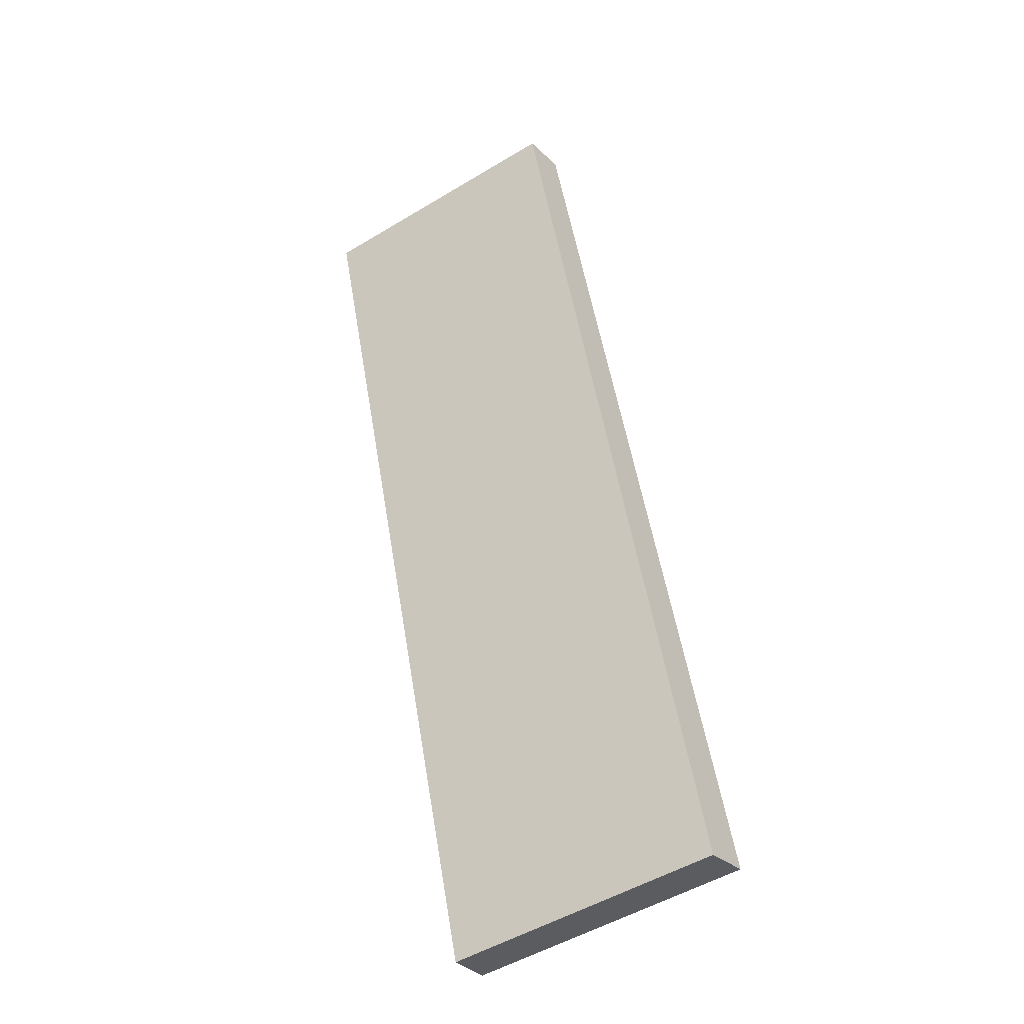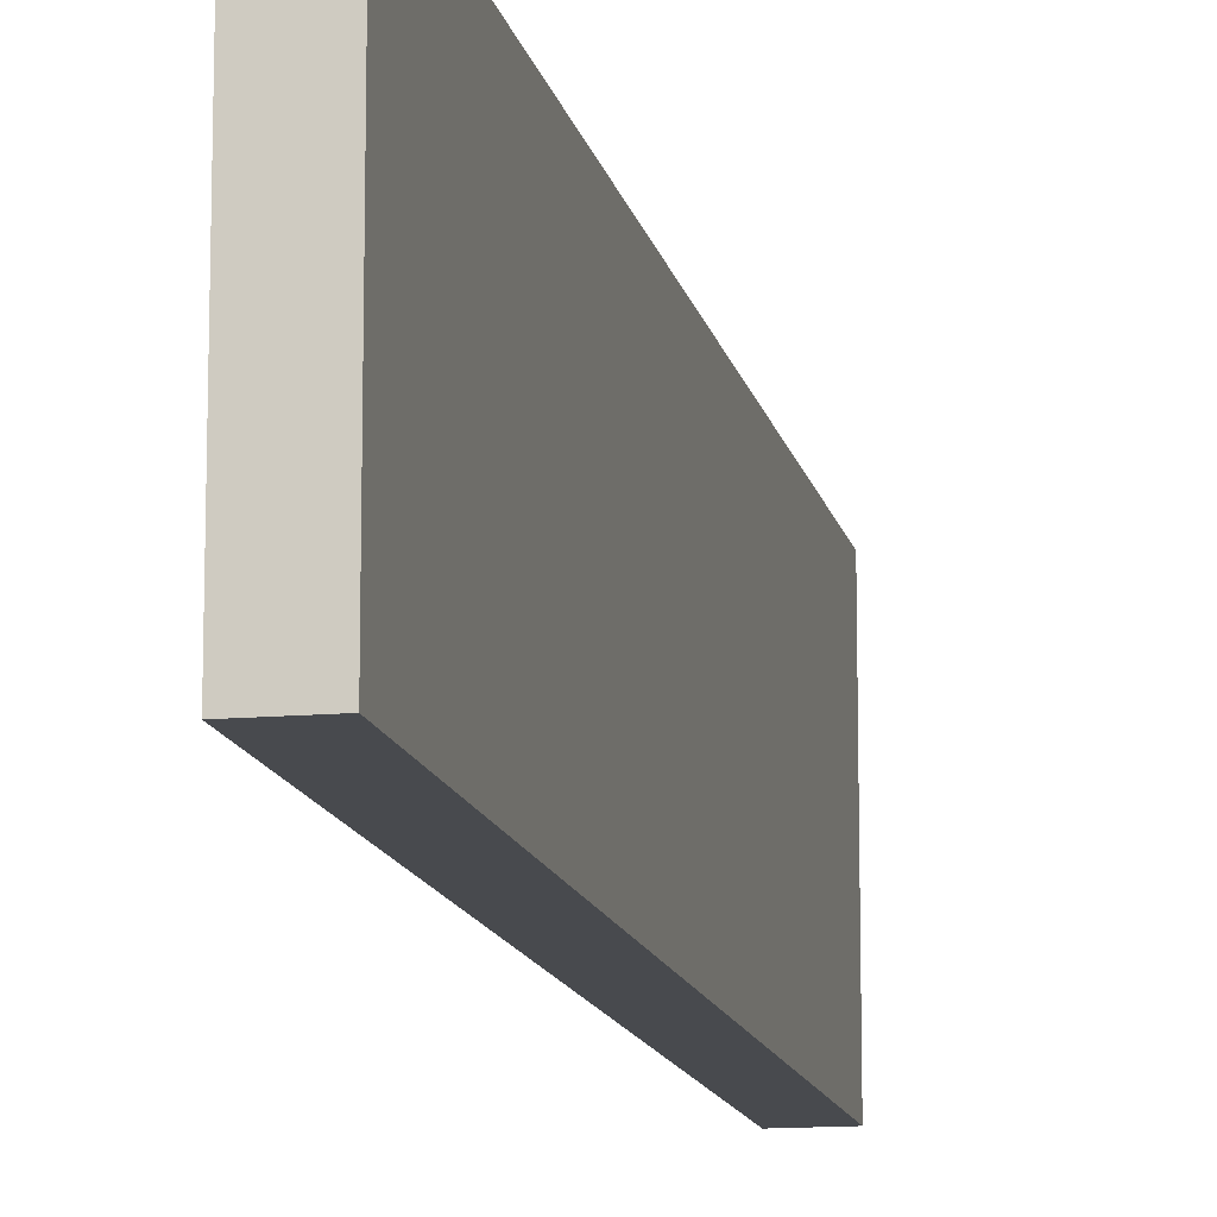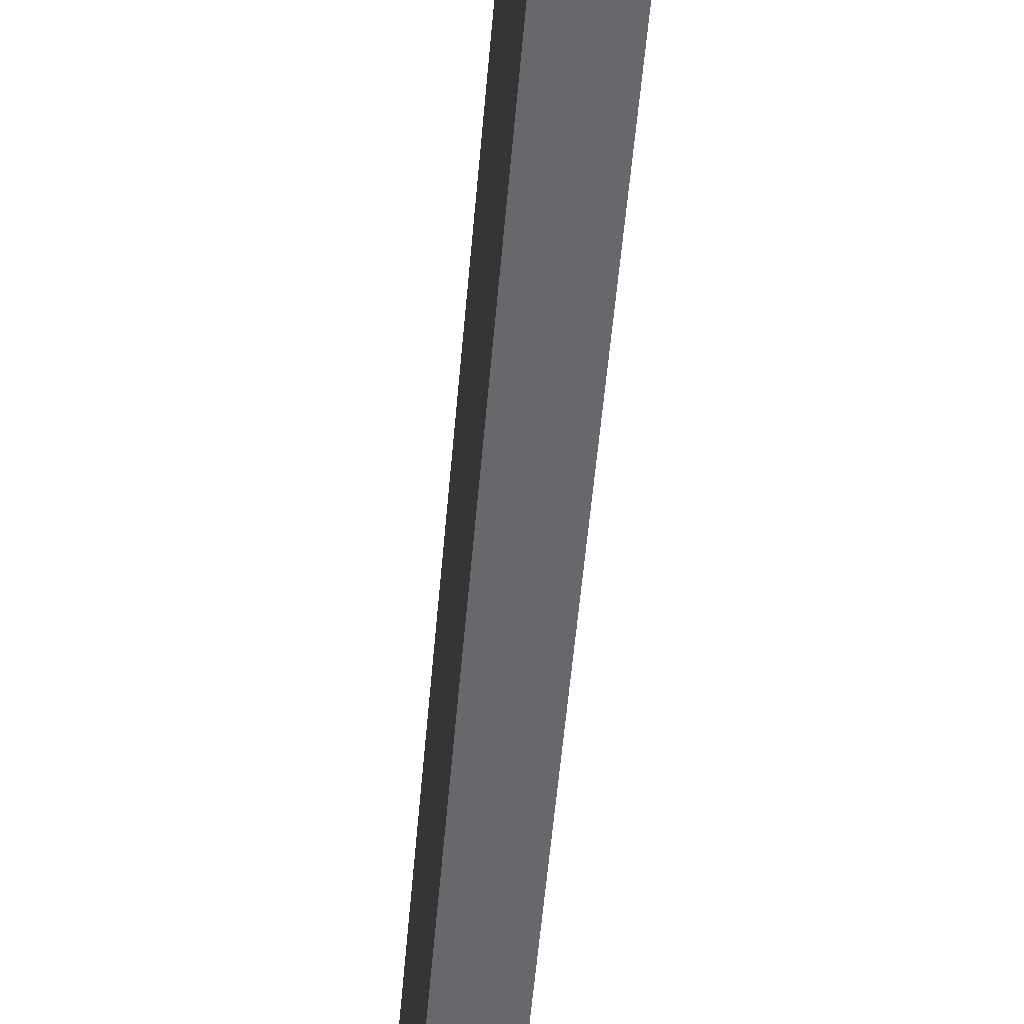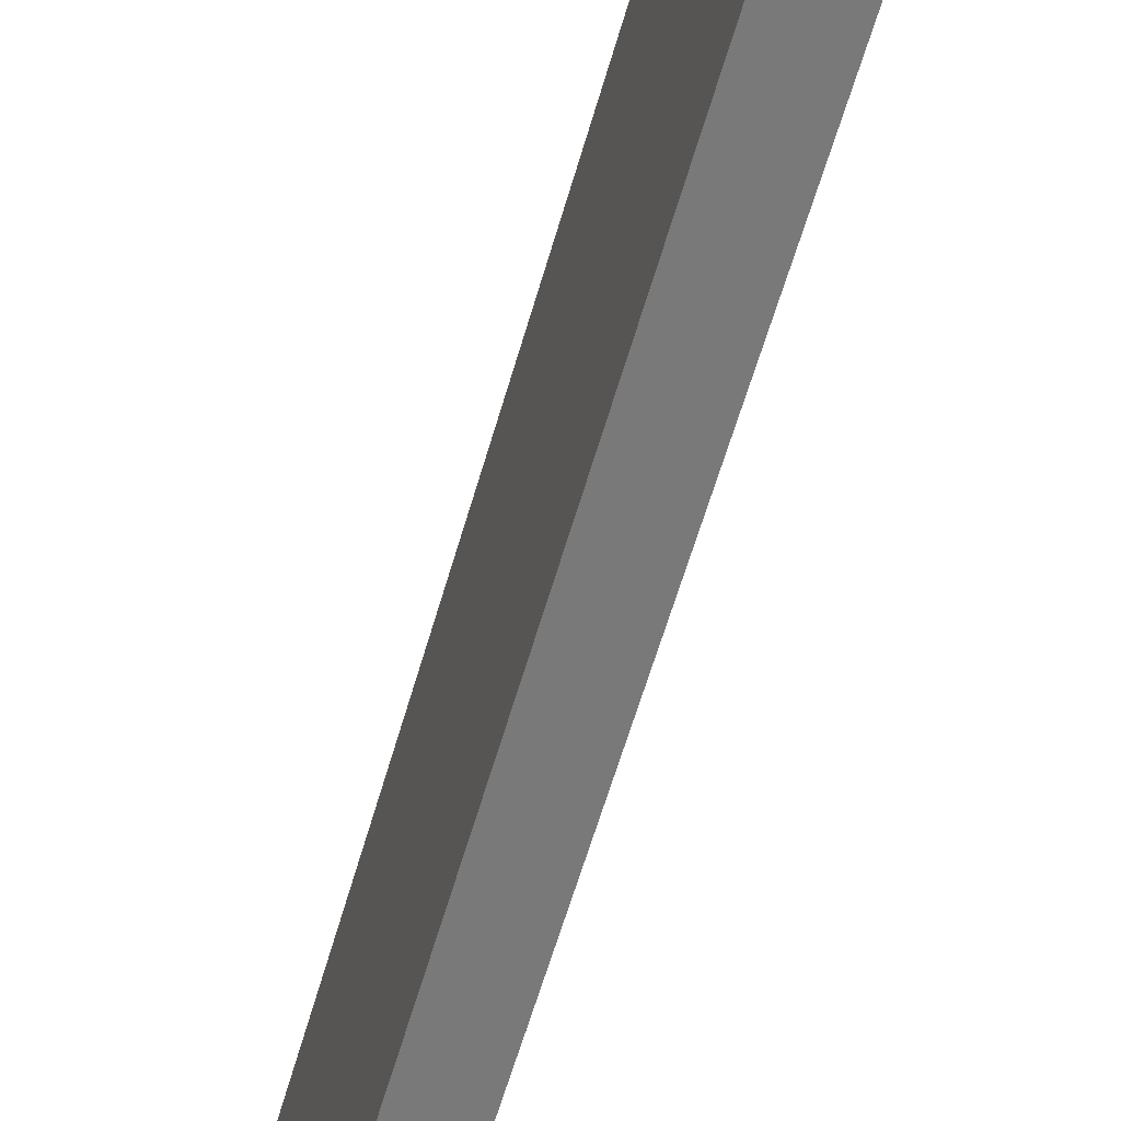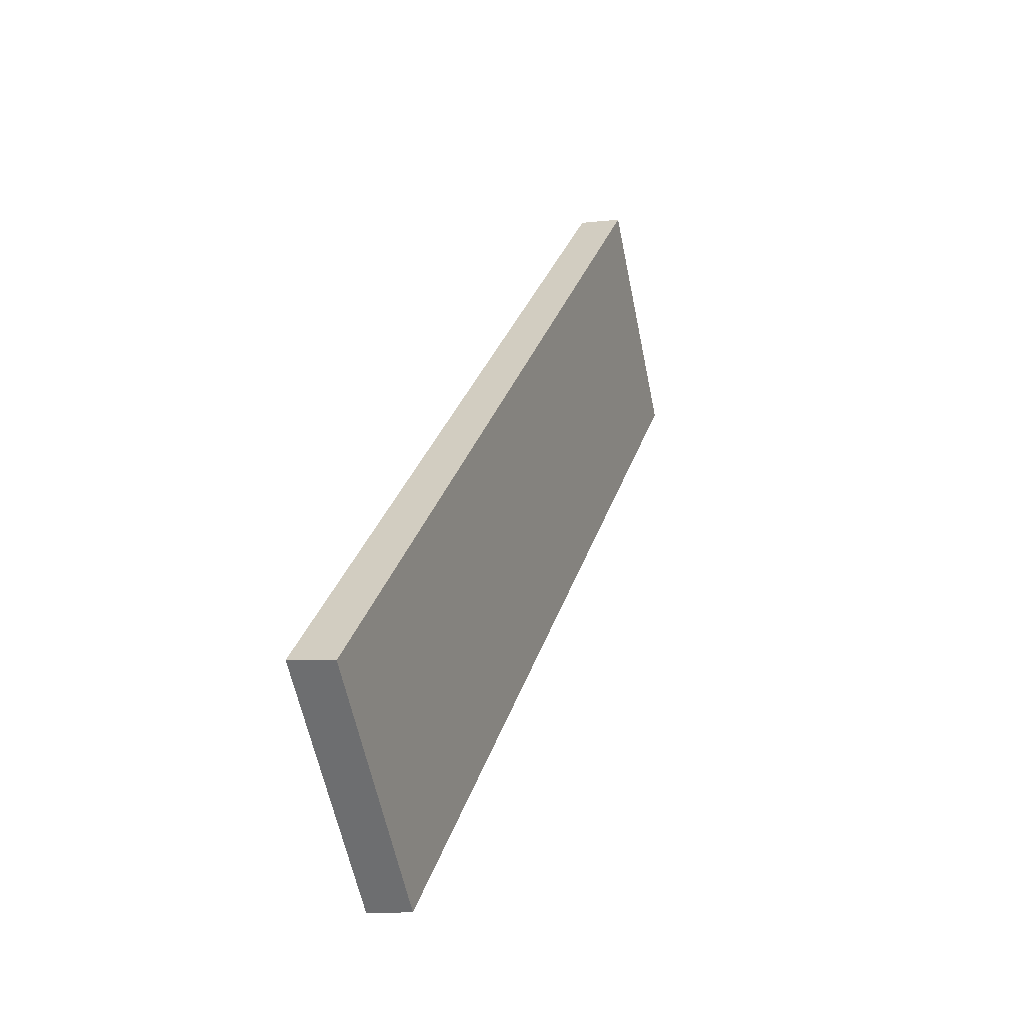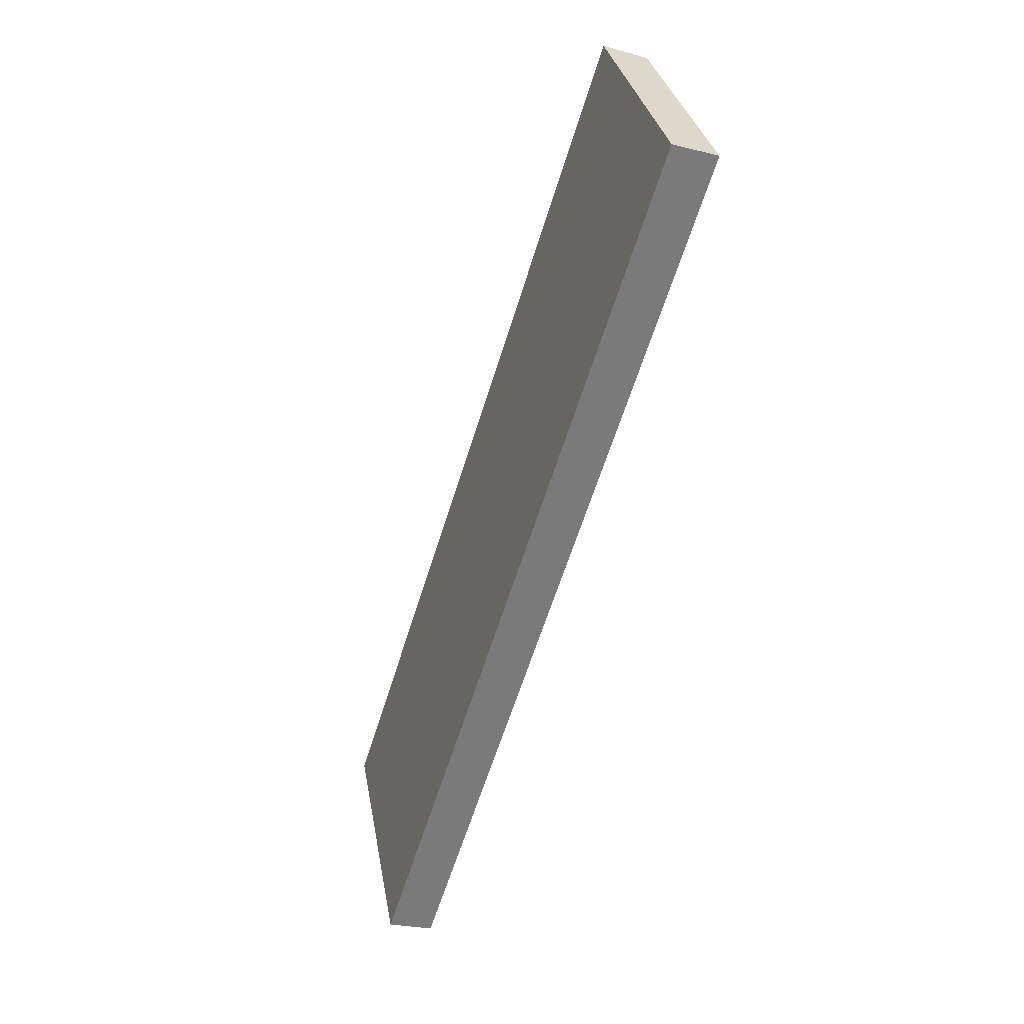
<metadata>
{"format":"obj","ext":"obj","renderer":"f3d","projection":"perspective","resolution":1024,"background":"white","views":[{"elev":-51.9,"azim":123.0,"up":"+Z"},{"elev":-13.1,"azim":28.9,"up":"+Y"},{"elev":-52.5,"azim":-167.4,"up":"+Y"},{"elev":-57.8,"azim":-178.2,"up":"+Y"},{"elev":-61.2,"azim":11.7,"up":"+Z"},{"elev":32.2,"azim":-10.0,"up":"+Z"}]}
</metadata>
<code>
v  0.975 5.952 -0.302
v  6.112 6.05 19.55
v  7.08 5.952 19.25
v  0 6.05 3.705e-16
v  7.08 -1.178e-15 19.25
v  0.975 1.849e-17 -0.302
v  0 0 0
v  6.112 -1.197e-15 19.55
g defaultobject
f 1 2 3
f 2 1 4
f 5 1 3
f 1 5 6
f 1 7 4
f 7 1 6
f 7 2 4
f 2 7 8
f 8 3 2
f 3 8 5
f 5 7 6
f 7 5 8

</code>
